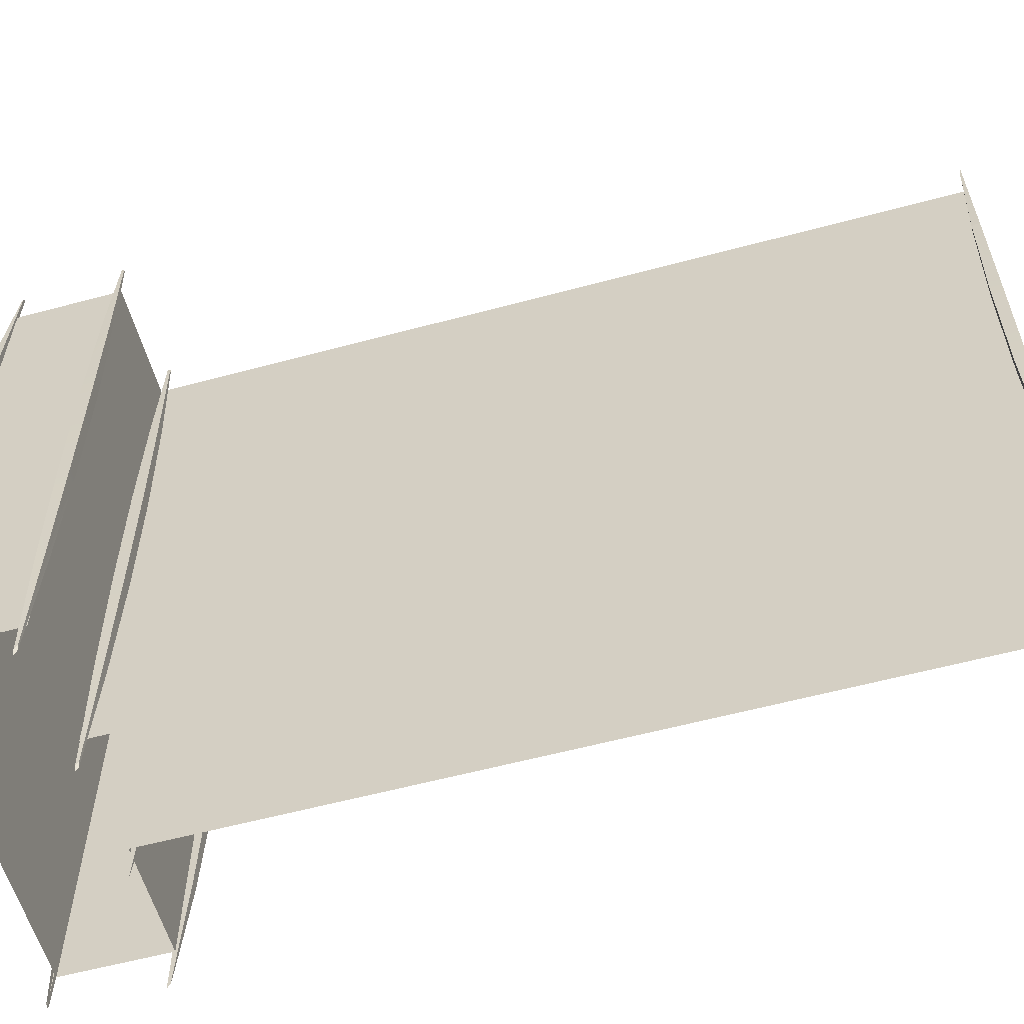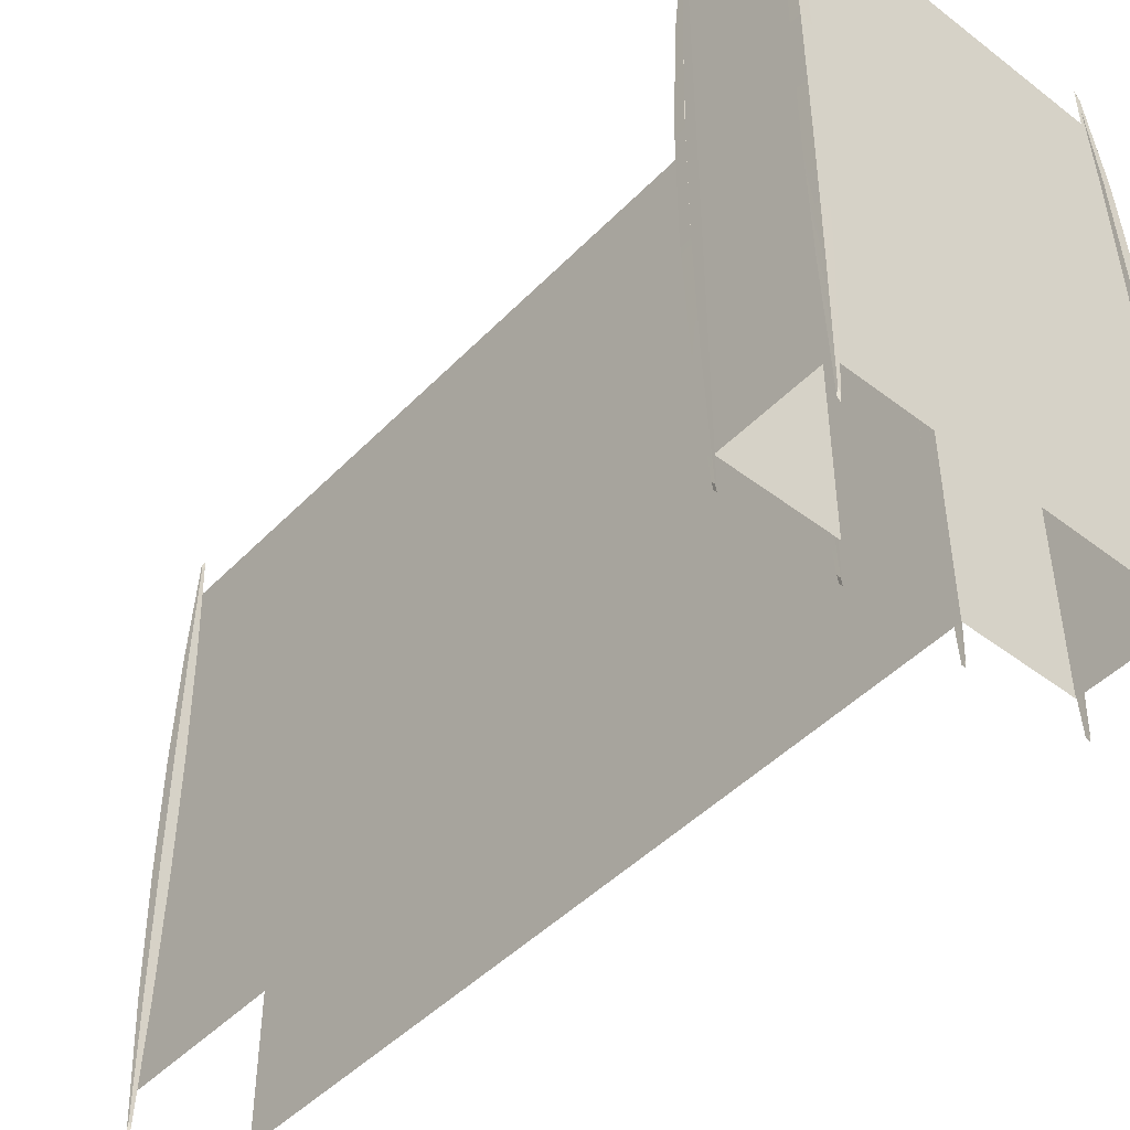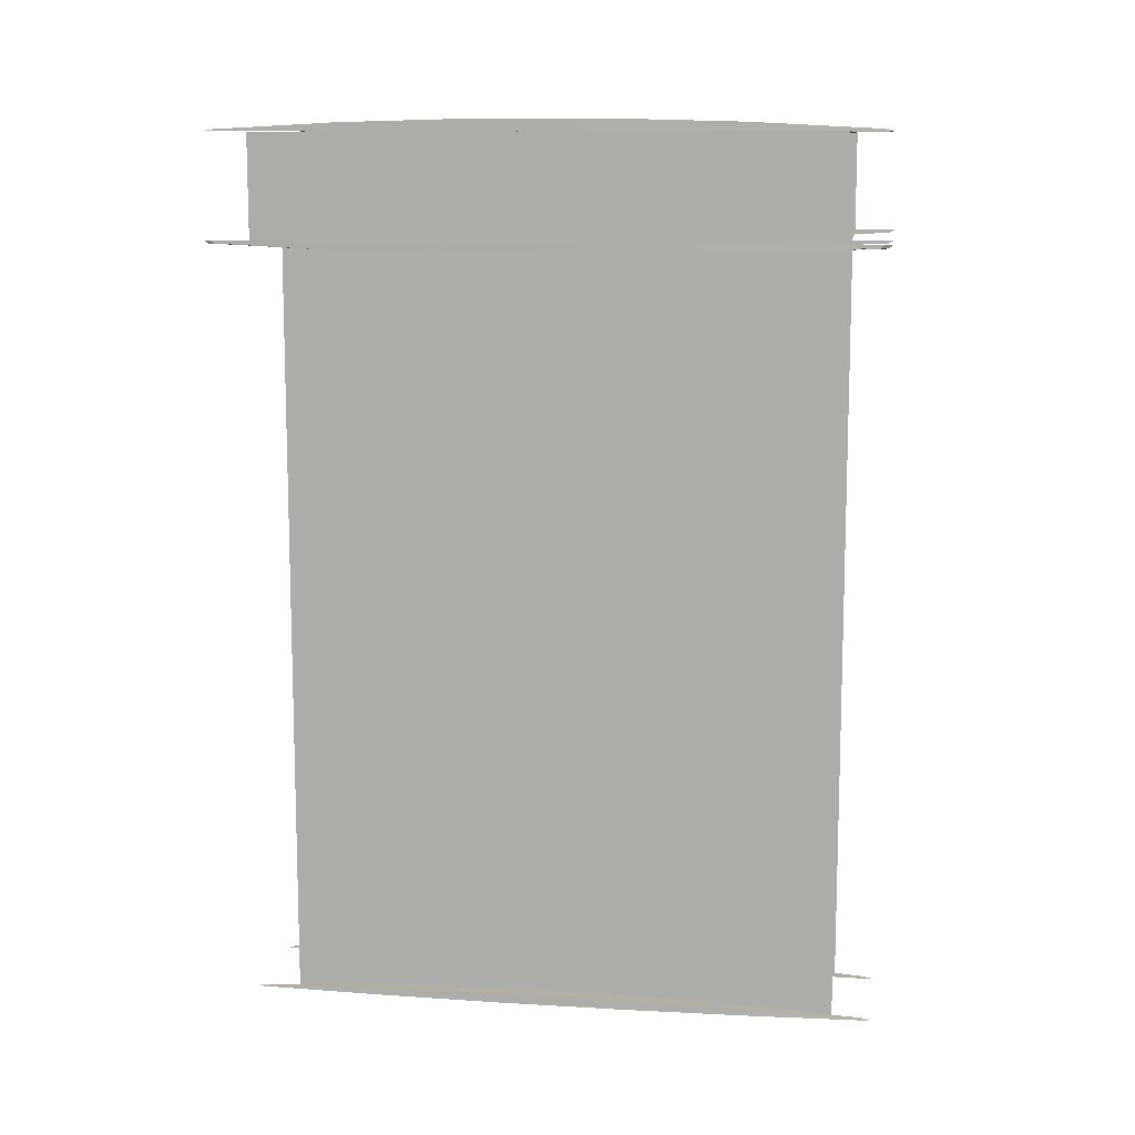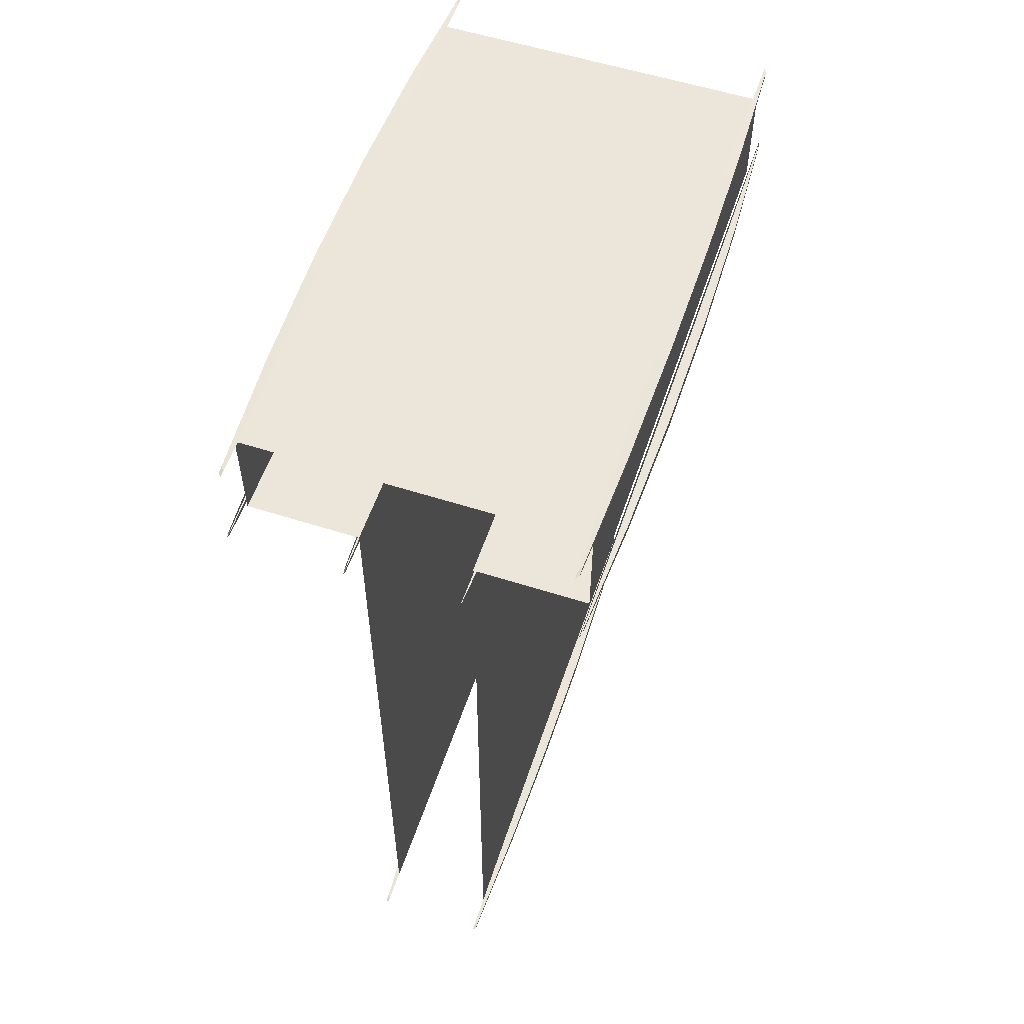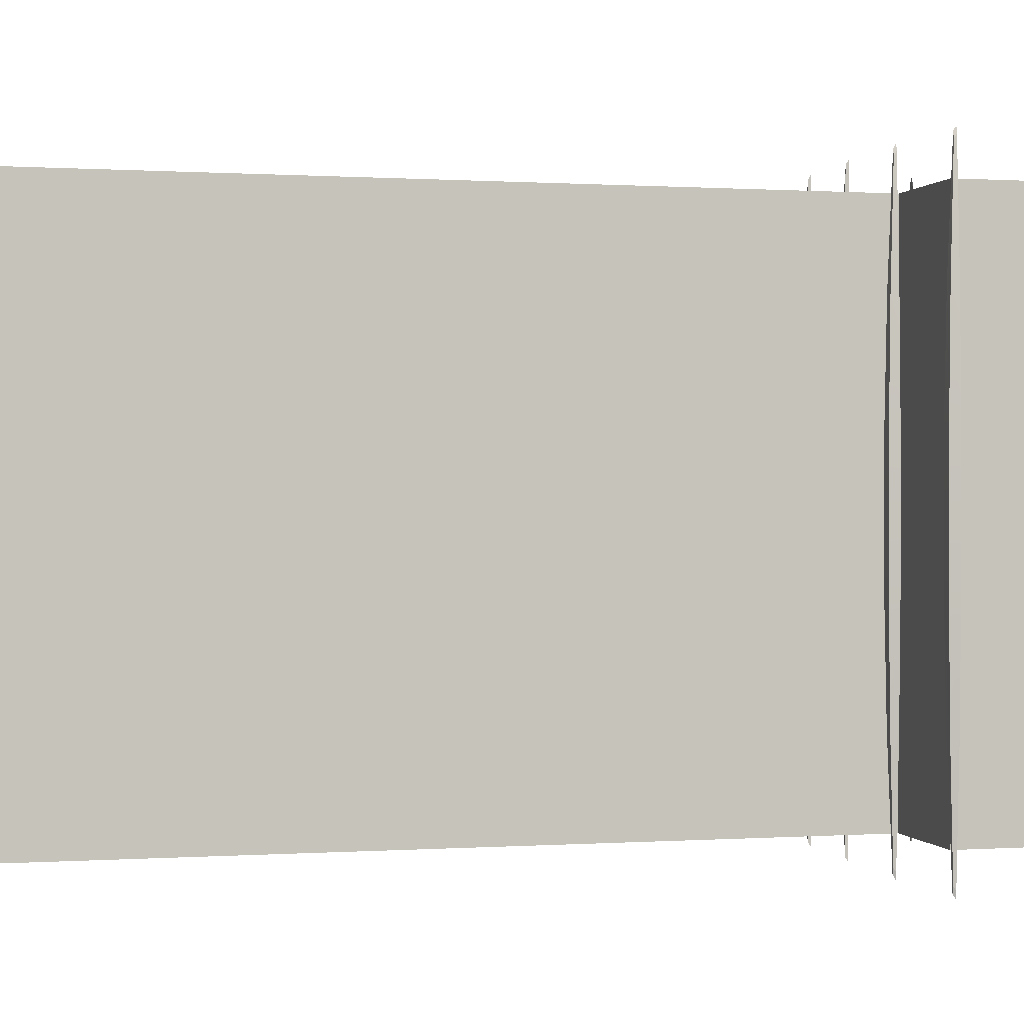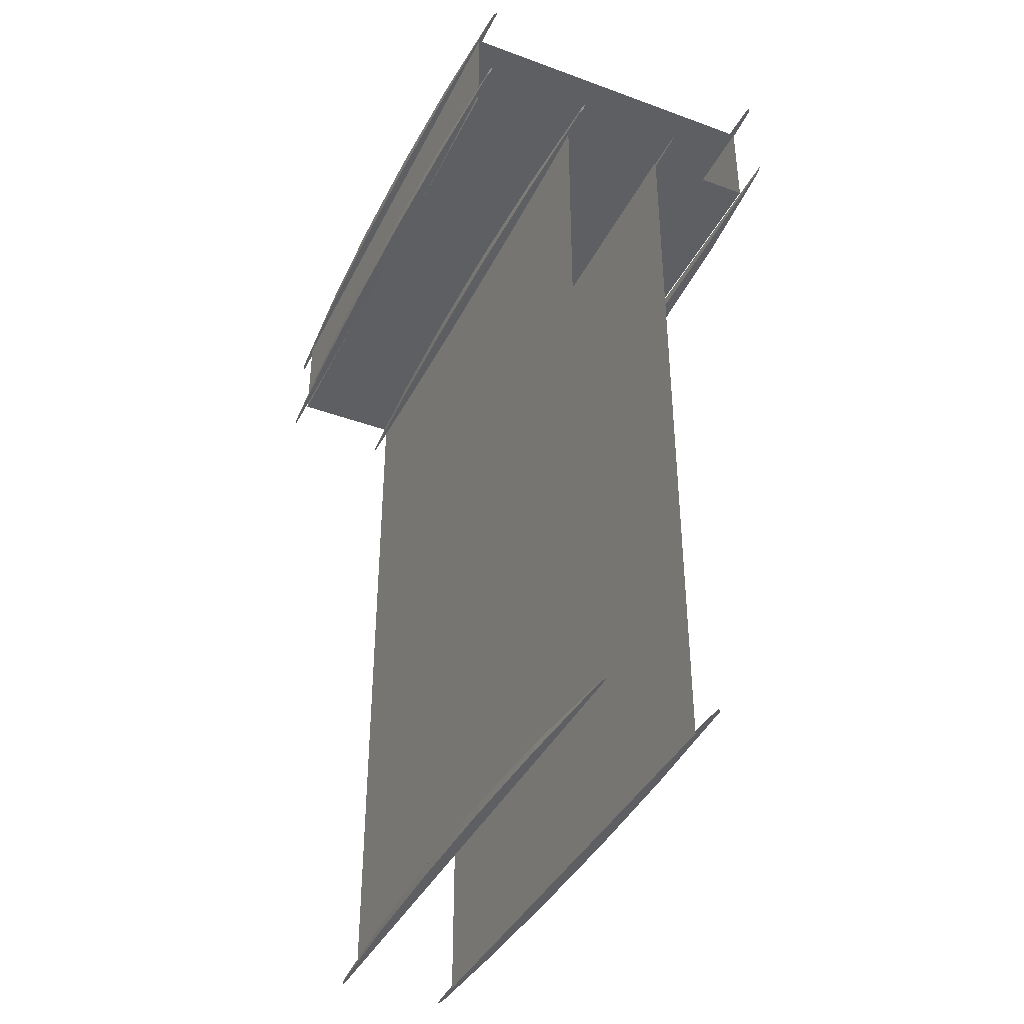
<metadata>
{"format":"obj","ext":"obj","renderer":"f3d","projection":"perspective","resolution":1024,"background":"white","views":[{"elev":-58.3,"azim":-74.4,"up":"+Z"},{"elev":-46.5,"azim":139.0,"up":"+Z"},{"elev":11.0,"azim":98.5,"up":"+Y"},{"elev":56.6,"azim":-161.5,"up":"+Y"},{"elev":0.3,"azim":75.9,"up":"+Z"},{"elev":-39.6,"azim":-24.5,"up":"+Y"}]}
</metadata>
<code>
g default
v -0.0268 0 0.3502
v -0.07515 0 -0.7677
v -0.0995 0 -1.91
v -0.0995 0 -3.061
v -0.07515 0 -4.204
v -0.0268 0 -5.322
v -0.0268 0.01382 0.2912
v -0.07515 0.06927 -0.7809
v -0.0995 0.09811 -1.911
v -0.0995 0.09811 -3.061
v -0.07515 0.06927 -4.191
v -0.0268 0.01382 -5.263
v -0.000792 0.01116 0.3314
v -0.000792 0.06892 -0.7718
v -0.000792 0.0981 -1.91
v -0.000792 0.0981 -3.061
v -0.000792 0.06892 -4.2
v -0.000792 0.01116 -5.303
v -0.000792 0 0.3932
v -0.000792 0 -0.7584
v -0.000792 0 -1.91
v -0.000792 0 -3.062
v -0.000792 0 -4.213
v -0.000792 0 -5.365
v 1.001 6.966 0.3502
v 1 6.917 -0.7677
v 1 6.893 -1.91
v 1 6.893 -3.061
v 1 6.917 -4.204
v 1.001 6.966 -5.322
v 1.014 6.966 0.2912
v 1.069 6.917 -0.7809
v 1.098 6.892 -1.911
v 1.098 6.892 -3.061
v 1.069 6.917 -4.191
v 1.014 6.966 -5.263
v 1.012 6.992 0.3314
v 1.07 6.991 -0.7718
v 1.099 6.991 -1.91
v 1.099 6.991 -3.061
v 1.07 6.991 -4.2
v 1.012 6.992 -5.303
v 1.001 6.992 0.3932
v 1.001 6.992 -0.7584
v 1.001 6.992 -1.91
v 1.001 6.992 -3.062
v 1.001 6.992 -4.213
v 1.001 6.992 -5.365
v 1.027 0 0.3502
v 1.075 0 -0.7677
v 1.1 0 -1.91
v 1.1 0 -3.061
v 1.075 0 -4.204
v 1.027 0 -5.322
v 1.027 0.01382 0.2912
v 1.075 0.06927 -0.7809
v 1.1 0.09811 -1.911
v 1.1 0.09811 -3.061
v 1.075 0.06927 -4.191
v 1.027 0.01382 -5.263
v 1.001 0.01116 0.3314
v 1.001 0.06892 -0.7718
v 1.001 0.0981 -1.91
v 1.001 0.0981 -3.061
v 1.001 0.06892 -4.2
v 1.001 0.01116 -5.303
v 1.001 0 0.3932
v 1.001 0 -0.7584
v 1.001 0 -1.91
v 1.001 0 -3.062
v 1.001 0 -4.213
v 1.001 0 -5.365
v -1.018 7.02 0.3502
v -1.018 6.972 -0.7677
v -1.018 6.947 -1.91
v -1.018 6.947 -3.061
v -1.018 6.972 -4.204
v -1.018 7.02 -5.322
v -1.032 7.02 0.2912
v -1.087 6.971 -0.7809
v -1.116 6.947 -1.911
v -1.116 6.947 -3.061
v -1.087 6.971 -4.191
v -1.032 7.02 -5.263
v -1.03 7.046 0.3314
v -1.088 7.045 -0.7718
v -1.117 7.045 -1.91
v -1.117 7.045 -3.061
v -1.088 7.045 -4.2
v -1.03 7.046 -5.303
v -1.019 7.046 0.3932
v -1.019 7.046 -0.7584
v -1.019 7.046 -1.91
v -1.019 7.046 -3.062
v -1.019 7.046 -4.213
v -1.019 7.046 -5.365
v -0.9953 7.95 0.3502
v -1.044 7.95 -0.7677
v -1.068 7.95 -1.91
v -1.068 7.95 -3.061
v -1.044 7.95 -4.204
v -0.9953 7.95 -5.322
v -0.9953 7.964 0.2912
v -1.044 8.019 -0.7809
v -1.068 8.048 -1.911
v -1.068 8.048 -3.061
v -1.044 8.019 -4.191
v -0.9953 7.964 -5.263
v -0.9693 7.961 0.3314
v -0.9693 8.019 -0.7718
v -0.9693 8.048 -1.91
v -0.9693 8.048 -3.061
v -0.9693 8.019 -4.2
v -0.9693 7.961 -5.303
v -0.9693 7.95 0.3932
v -0.9693 7.95 -0.7584
v -0.9693 7.95 -1.91
v -0.9693 7.95 -3.062
v -0.9693 7.95 -4.213
v -0.9693 7.95 -5.365
v 1.995 7.95 0.3502
v 2.044 7.95 -0.7677
v 2.068 7.95 -1.91
v 2.068 7.95 -3.061
v 2.044 7.95 -4.204
v 1.995 7.95 -5.322
v 1.995 7.964 0.2912
v 2.044 8.019 -0.7809
v 2.068 8.048 -1.911
v 2.068 8.048 -3.061
v 2.044 8.019 -4.191
v 1.995 7.964 -5.263
v 1.969 7.961 0.3314
v 1.969 8.019 -0.7718
v 1.969 8.048 -1.91
v 1.969 8.048 -3.061
v 1.969 8.019 -4.2
v 1.969 7.961 -5.303
v 1.969 7.95 0.3932
v 1.969 7.95 -0.7584
v 1.969 7.95 -1.91
v 1.969 7.95 -3.062
v 1.969 7.95 -4.213
v 1.969 7.95 -5.365
v -0.000574 6.966 0.3502
v -0.000168 6.917 -0.7677
v 3.7e-05 6.893 -1.91
v 3.7e-05 6.893 -3.061
v -0.000168 6.917 -4.204
v -0.000574 6.966 -5.322
v -0.01439 6.966 0.2912
v -0.06944 6.917 -0.7809
v -0.09807 6.892 -1.911
v -0.09807 6.892 -3.061
v -0.06944 6.917 -4.191
v -0.01439 6.966 -5.263
v -0.01195 6.992 0.3314
v -0.06971 6.991 -0.7718
v -0.09889 6.991 -1.91
v -0.09889 6.991 -3.061
v -0.06971 6.991 -4.2
v -0.01195 6.992 -5.303
v -0.000792 6.992 0.3932
v -0.000792 6.992 -0.7584
v -0.000792 6.992 -1.91
v -0.000792 6.992 -3.062
v -0.000792 6.992 -4.213
v -0.000792 6.992 -5.365
v 2.026 7.02 0.3502
v 2.025 6.972 -0.7677
v 2.025 6.947 -1.91
v 2.025 6.947 -3.061
v 2.025 6.972 -4.204
v 2.026 7.02 -5.322
v 2.04 7.02 0.2912
v 2.095 6.971 -0.7809
v 2.123 6.947 -1.911
v 2.123 6.947 -3.061
v 2.095 6.971 -4.191
v 2.04 7.02 -5.263
v 2.037 7.046 0.3314
v 2.095 7.045 -0.7718
v 2.124 7.045 -1.91
v 2.124 7.045 -3.061
v 2.095 7.045 -4.2
v 2.037 7.046 -5.303
v 2.026 7.046 0.3932
v 2.026 7.046 -0.7584
v 2.026 7.046 -1.91
v 2.026 7.046 -3.062
v 2.026 7.046 -4.213
v 2.026 7.046 -5.365
g Wall1_polySurface80
f 1 7 8 2
f 2 8 9 3
f 3 9 10 4
f 4 10 11 5
f 5 11 12 6
f 7 13 14 8
f 8 14 15 9
f 9 15 16 10
f 10 16 17 11
f 11 17 18 12
f 19 1 2 20
f 20 2 3 21
f 21 3 4 22
f 22 4 5 23
f 23 5 6 24
f 6 12 18 24
f 19 13 7 1
f 25 26 32 31
f 26 27 33 32
f 27 28 34 33
f 28 29 35 34
f 29 30 36 35
f 31 32 38 37
f 32 33 39 38
f 33 34 40 39
f 34 35 41 40
f 35 36 42 41
f 43 44 26 25
f 44 45 27 26
f 45 46 28 27
f 46 47 29 28
f 47 48 30 29
f 30 48 42 36
f 43 25 31 37
f 49 50 56 55
f 50 51 57 56
f 51 52 58 57
f 52 53 59 58
f 53 54 60 59
f 55 56 62 61
f 56 57 63 62
f 57 58 64 63
f 58 59 65 64
f 59 60 66 65
f 67 68 50 49
f 68 69 51 50
f 69 70 52 51
f 70 71 53 52
f 71 72 54 53
f 54 72 66 60
f 67 49 55 61
f 73 79 80 74
f 74 80 81 75
f 75 81 82 76
f 76 82 83 77
f 77 83 84 78
f 79 85 86 80
f 80 86 87 81
f 81 87 88 82
f 82 88 89 83
f 83 89 90 84
f 91 73 74 92
f 92 74 75 93
f 93 75 76 94
f 94 76 77 95
f 95 77 78 96
f 78 84 90 96
f 91 85 79 73
f 97 103 104 98
f 98 104 105 99
f 99 105 106 100
f 100 106 107 101
f 101 107 108 102
f 103 109 110 104
f 104 110 111 105
f 105 111 112 106
f 106 112 113 107
f 107 113 114 108
f 115 97 98 116
f 116 98 99 117
f 117 99 100 118
f 118 100 101 119
f 119 101 102 120
f 102 108 114 120
f 115 109 103 97
f 121 122 128 127
f 122 123 129 128
f 123 124 130 129
f 124 125 131 130
f 125 126 132 131
f 127 128 134 133
f 128 129 135 134
f 129 130 136 135
f 130 131 137 136
f 131 132 138 137
f 139 140 122 121
f 140 141 123 122
f 141 142 124 123
f 142 143 125 124
f 143 144 126 125
f 126 144 138 132
f 139 121 127 133
f 145 151 152 146
f 146 152 153 147
f 147 153 154 148
f 148 154 155 149
f 149 155 156 150
f 151 157 158 152
f 152 158 159 153
f 153 159 160 154
f 154 160 161 155
f 155 161 162 156
f 163 145 146 164
f 164 146 147 165
f 165 147 148 166
f 166 148 149 167
f 167 149 150 168
f 150 156 162 168
f 163 157 151 145
f 169 170 176 175
f 170 171 177 176
f 171 172 178 177
f 172 173 179 178
f 173 174 180 179
f 175 176 182 181
f 176 177 183 182
f 177 178 184 183
f 178 179 185 184
f 179 180 186 185
f 187 188 170 169
f 188 189 171 170
f 189 190 172 171
f 190 191 173 172
f 191 192 174 173
f 174 192 186 180
f 187 169 175 181
g default
v 0 0 -5
v 0 0 0
v 0 7.012 -5
v 0 7.012 0
v 1 7.012 -5
v 1 7.012 0
v 1 0 -5
v 1 0 0
v -1 7.012 -5
v -1 7.012 0
v 2 7.012 -5
v 2 7.012 0
v -1 7.944 -5
v -1 7.944 0
v 2 7.944 -5
v 2 7.944 0
g Wall1_wall_1group1
f 193 194 196 195
f 197 198 200 199
f 195 196 202 201
f 198 197 203 204
f 201 202 206 205
f 204 203 207 208
f 205 206 208 207

</code>
